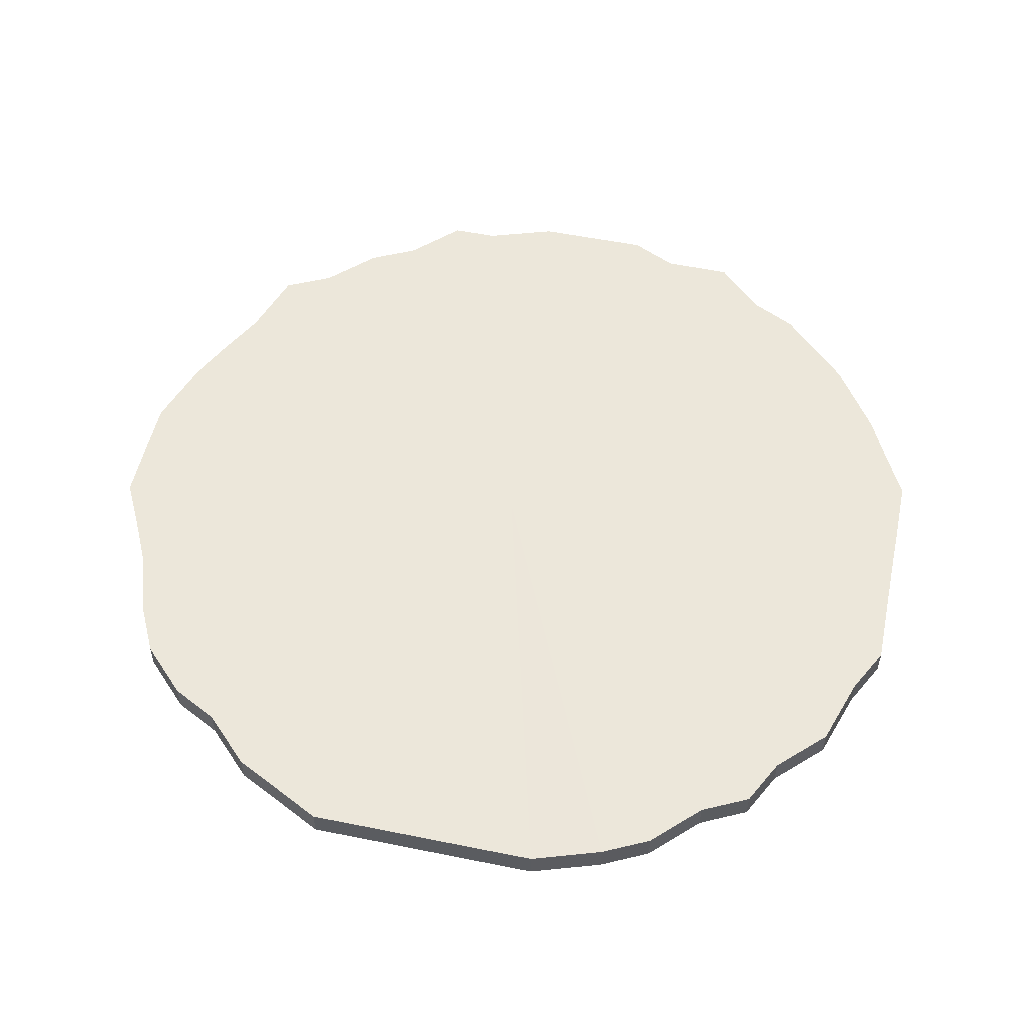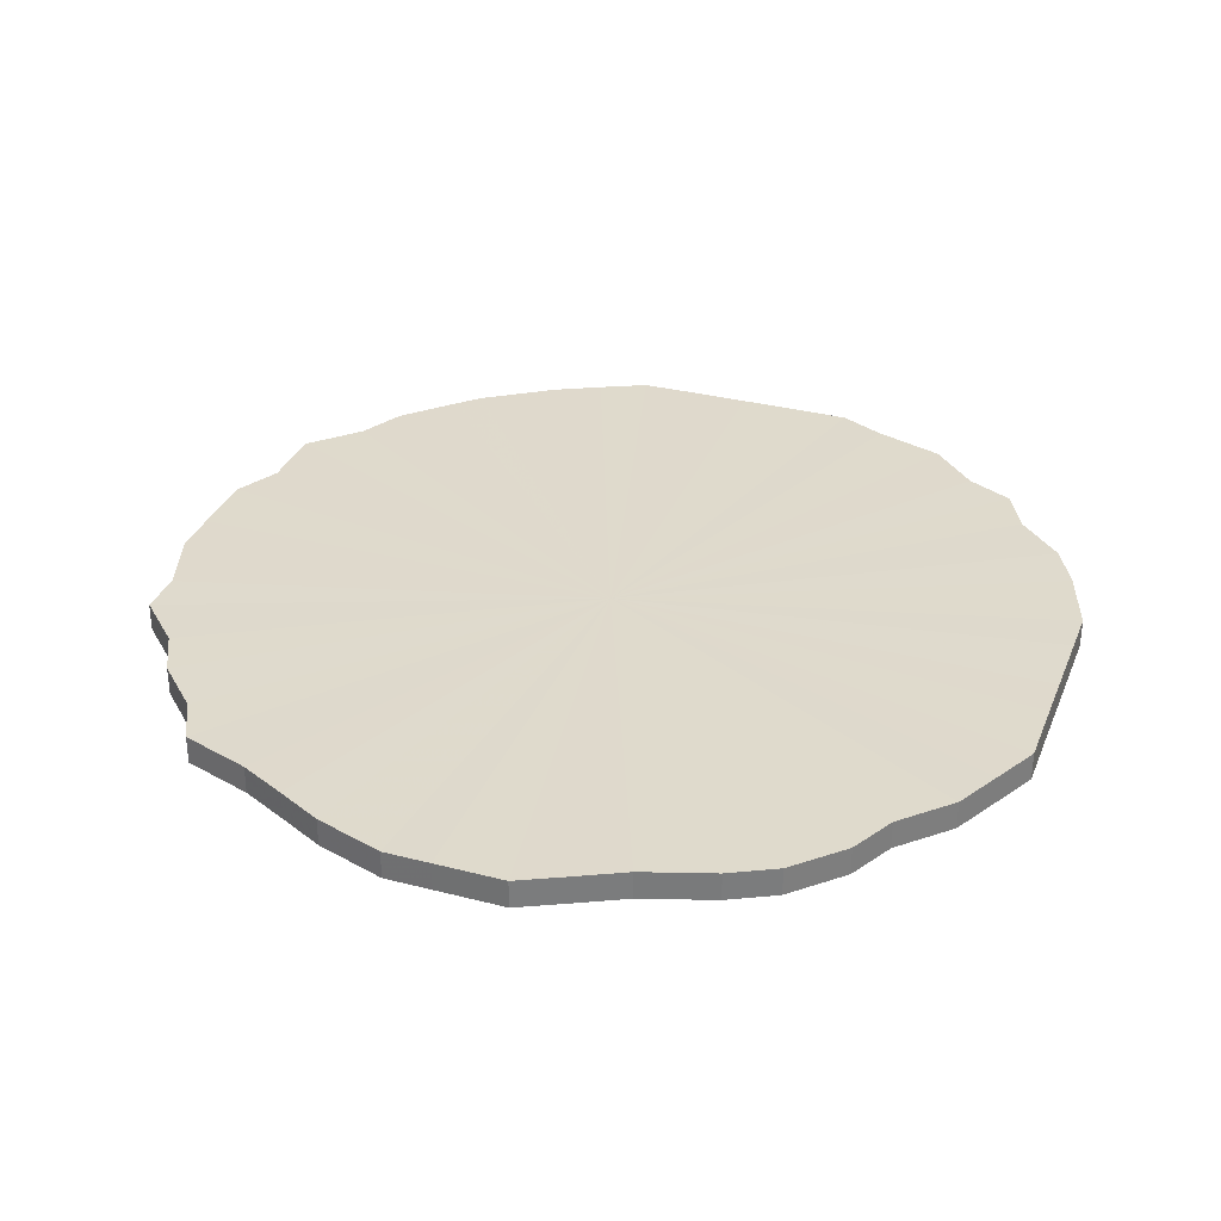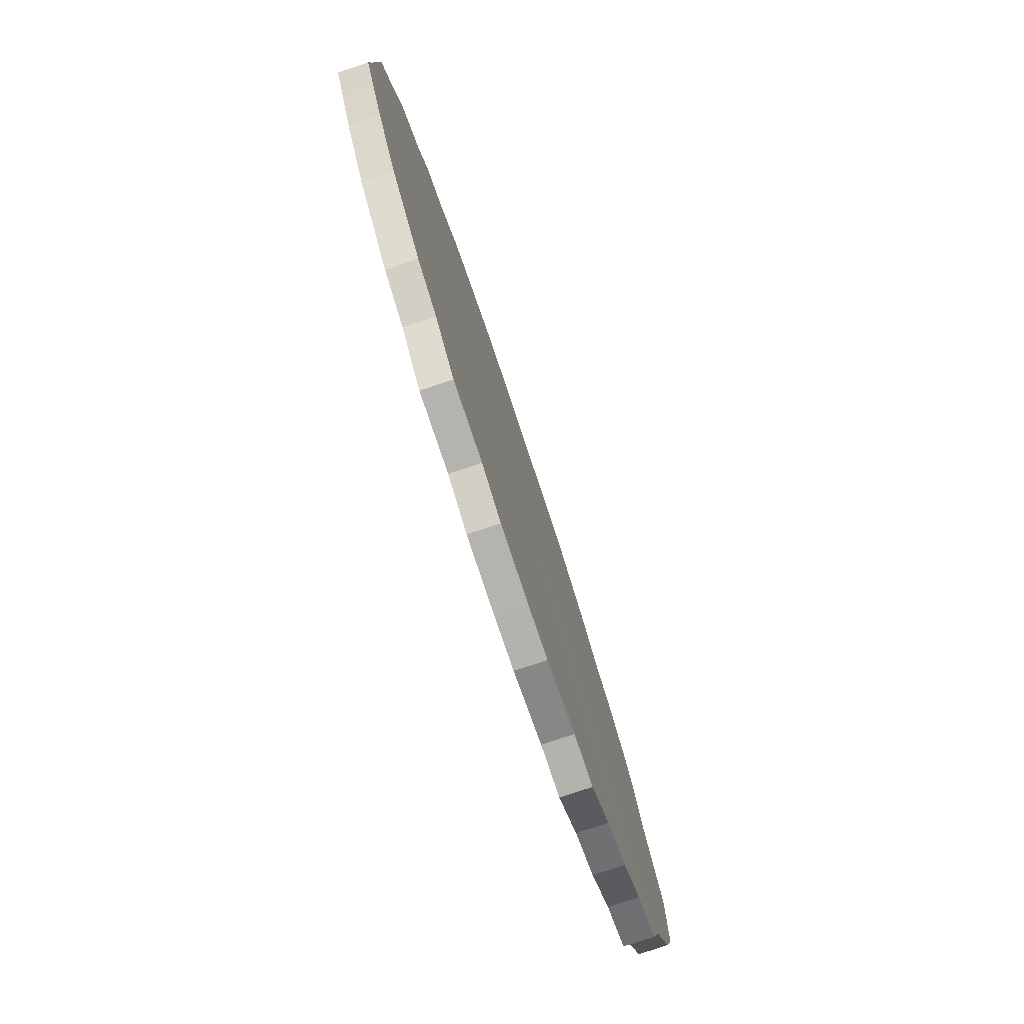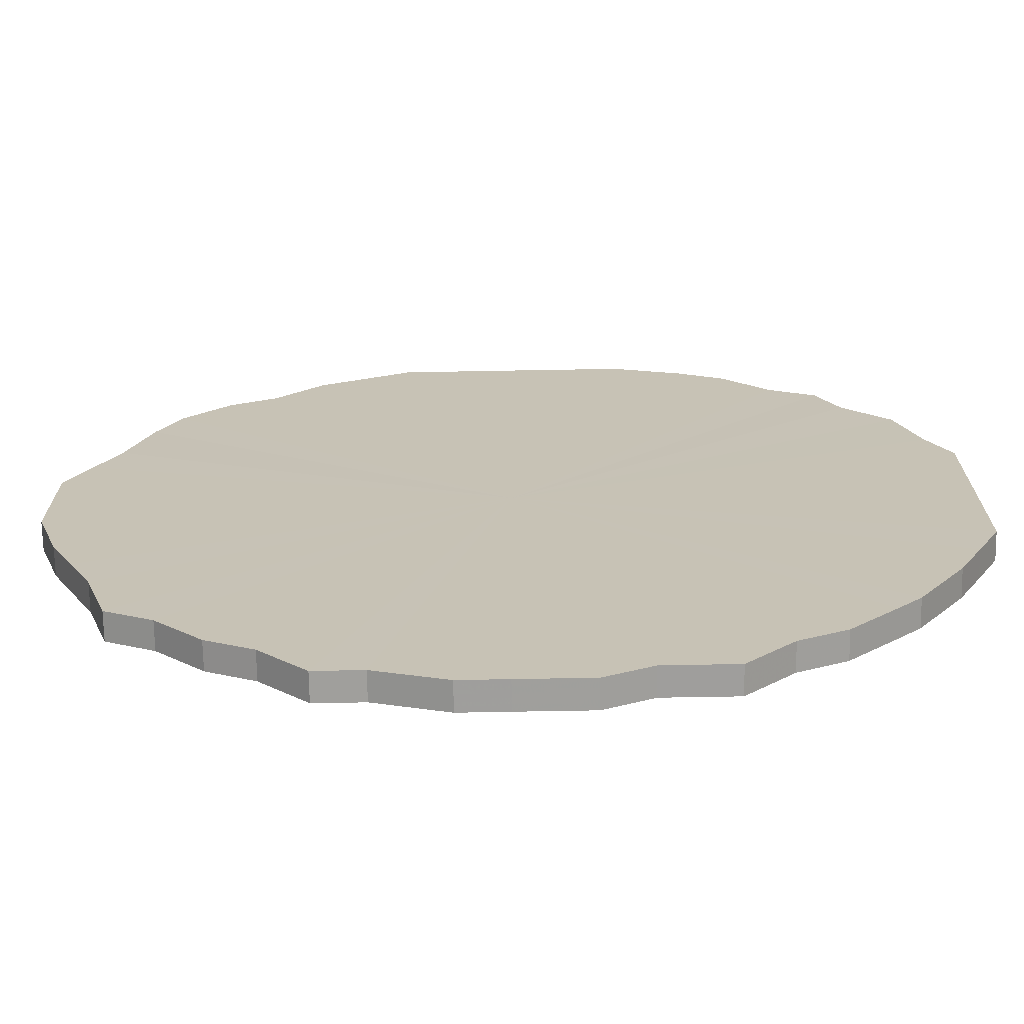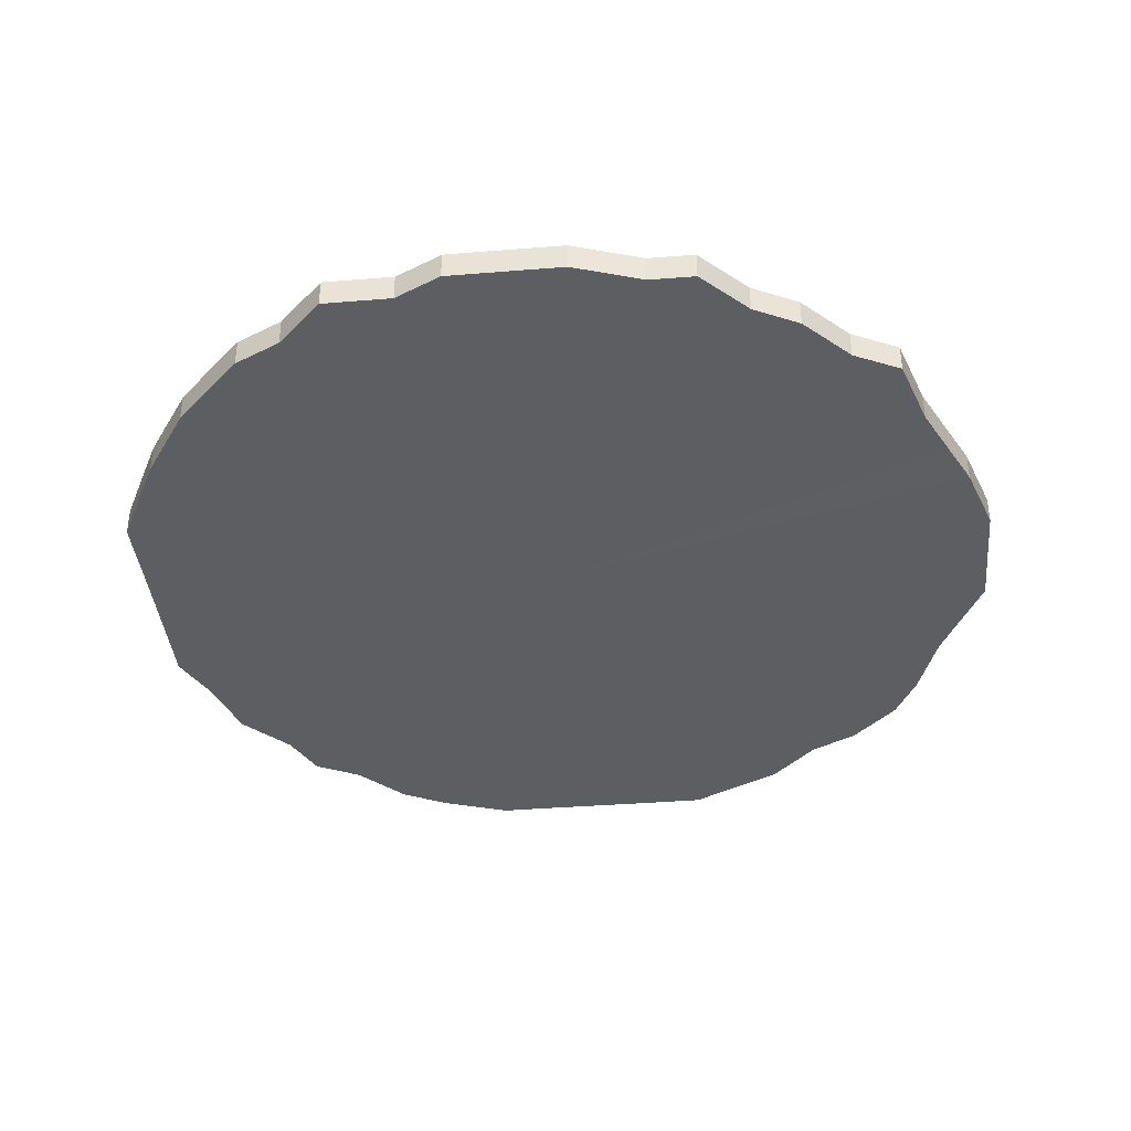
<metadata>
{"format":"obj","ext":"obj","renderer":"f3d","projection":"perspective","resolution":1024,"background":"white","views":[{"elev":53.3,"azim":-167.8,"up":"+Z"},{"elev":32.4,"azim":109.8,"up":"+Z"},{"elev":-79.8,"azim":-71.5,"up":"+Y"},{"elev":-70.8,"azim":-179.0,"up":"+Y"},{"elev":-39.2,"azim":5.7,"up":"+Z"}]}
</metadata>
<code>
o 748
v 2226 1880 23.91
v 2226 1880 23.91
v 2226 1880 23.92
v 2226 1880 23.91
v 2226 1880 23.92
v 2226 1880 23.91
v 2226 1880 23.92
v 2226 1881 23.91
v 2226 1880 23.92
v 2226 1880 23.91
v 2226 1880 23.92
v 2226 1881 23.91
v 2226 1881 23.92
v 2226 1880 23.91
v 2226 1880 23.92
v 2226 1881 23.91
v 2226 1881 23.92
v 2226 1880 23.91
v 2226 1880 23.92
v 2225 1881 23.91
v 2226 1881 23.92
v 2226 1880 23.91
v 2226 1880 23.92
v 2225 1881 23.91
v 2225 1881 23.92
v 2225 1880 23.91
v 2225 1880 23.92
v 2225 1881 23.91
v 2225 1881 23.92
v 2225 1880 23.91
v 2225 1880 23.92
v 2225 1881 23.91
v 2225 1881 23.92
v 2225 1880 23.91
v 2225 1880 23.92
v 2225 1881 23.91
v 2225 1881 23.92
v 2225 1880 23.91
v 2225 1880 23.92
v 2225 1881 23.91
v 2225 1881 23.92
v 2225 1880 23.91
v 2225 1880 23.92
v 2225 1881 23.91
v 2225 1881 23.92
v 2225 1880 23.91
v 2225 1880 23.92
v 2225 1881 23.91
v 2225 1881 23.92
v 2225 1880 23.91
v 2225 1880 23.92
v 2225 1881 23.91
v 2225 1881 23.92
v 2225 1880 23.91
v 2225 1880 23.92
v 2225 1881 23.91
v 2225 1881 23.92
v 2225 1880 23.91
v 2225 1880 23.92
v 2225 1881 23.91
v 2225 1881 23.92
v 2225 1880 23.91
v 2225 1880 23.92
v 2225 1881 23.91
v 2225 1881 23.92
v 2225 1880 23.91
v 2225 1880 23.92
v 2225 1881 23.91
v 2225 1881 23.92
v 2225 1880 23.91
v 2225 1880 23.92
v 2225 1881 23.91
v 2225 1881 23.92
v 2225 1880 23.91
v 2225 1880 23.92
v 2225 1881 23.91
v 2225 1881 23.92
v 2225 1880 23.91
v 2225 1880 23.92
v 2225 1881 23.91
v 2225 1881 23.92
v 2225 1880 23.91
v 2225 1880 23.92
v 2225 1880 23.91
v 2225 1881 23.92
v 2225 1880 23.91
v 2225 1880 23.92
v 2225 1880 23.91
v 2225 1880 23.92
v 2225 1880 23.91
v 2225 1880 23.92
v 2225 1880 23.91
v 2225 1880 23.92
v 2225 1880 23.91
v 2225 1880 23.92
v 2225 1880 23.92
v 2226 1880 23.92
v 2226 1880 23.91
v 2226 1880 23.92
v 2226 1880 23.91
v 2226 1880 23.92
v 2226 1880 23.92
v 2226 1880 23.91
v 2226 1880 23.92
v 2226 1880 23.91
v 2226 1881 23.91
v 2226 1881 23.92
v 2226 1880 23.92
v 2226 1880 23.91
v 2226 1880 23.92
v 2226 1880 23.91
v 2226 1881 23.91
v 2226 1881 23.92
v 2226 1880 23.92
v 2226 1880 23.91
v 2225 1880 23.92
v 2226 1880 23.91
v 2226 1881 23.91
v 2226 1881 23.92
v 2225 1880 23.92
v 2225 1880 23.91
v 2225 1880 23.92
v 2225 1880 23.91
v 2225 1881 23.91
v 2225 1881 23.92
v 2225 1880 23.92
v 2225 1880 23.91
v 2225 1880 23.92
v 2225 1880 23.91
v 2225 1881 23.91
v 2225 1881 23.92
v 2225 1880 23.92
v 2225 1880 23.91
v 2225 1880 23.92
v 2225 1880 23.91
v 2225 1881 23.91
v 2225 1881 23.92
v 2225 1880 23.92
v 2225 1880 23.91
v 2225 1880 23.92
v 2225 1880 23.91
v 2225 1881 23.91
v 2225 1881 23.92
v 2225 1880 23.92
v 2225 1880 23.91
v 2225 1880 23.92
v 2225 1880 23.91
v 2225 1881 23.91
v 2225 1881 23.92
v 2225 1880 23.92
v 2225 1880 23.91
v 2225 1880 23.92
v 2225 1880 23.91
v 2225 1881 23.91
v 2225 1881 23.92
v 2225 1880 23.92
v 2225 1880 23.91
v 2225 1880 23.92
v 2225 1880 23.91
v 2225 1881 23.91
v 2225 1881 23.92
v 2225 1880 23.92
v 2225 1880 23.91
v 2225 1880 23.92
v 2225 1880 23.91
v 2225 1881 23.91
v 2225 1881 23.92
v 2225 1880 23.92
v 2225 1880 23.91
v 2225 1880 23.92
v 2225 1880 23.91
v 2225 1881 23.91
v 2225 1881 23.92
v 2225 1880 23.92
v 2225 1880 23.91
v 2225 1880 23.92
v 2225 1880 23.91
v 2225 1881 23.91
v 2225 1881 23.92
v 2225 1881 23.92
v 2225 1880 23.91
v 2225 1881 23.92
v 2225 1881 23.91
v 2225 1881 23.91
v 2225 1881 23.92
v 2225 1881 23.92
v 2225 1881 23.91
v 2225 1881 23.92
v 2225 1881 23.91
v 2225 1881 23.91
v 2225 1881 23.92
v 2225 1881 23.91
v 2225 1880 23.91
v 2226 1880 23.91
v 2226 1880 23.91
v 2226 1880 23.91
v 2226 1880 23.91
v 2226 1881 23.91
v 2226 1880 23.91
v 2226 1881 23.91
v 2226 1880 23.91
v 2226 1881 23.91
v 2226 1880 23.91
v 2225 1881 23.91
v 2226 1880 23.91
v 2225 1881 23.91
v 2225 1880 23.91
v 2225 1881 23.91
v 2225 1880 23.91
v 2225 1881 23.91
v 2225 1880 23.91
v 2225 1881 23.91
v 2225 1880 23.91
v 2225 1881 23.91
v 2225 1880 23.91
v 2225 1881 23.91
v 2225 1880 23.91
v 2225 1881 23.91
v 2225 1880 23.91
v 2225 1881 23.91
v 2225 1880 23.91
v 2225 1881 23.91
v 2225 1880 23.91
v 2225 1881 23.91
v 2225 1880 23.91
v 2225 1881 23.91
v 2225 1880 23.91
v 2225 1881 23.91
v 2225 1880 23.91
v 2225 1881 23.91
v 2225 1880 23.91
v 2225 1881 23.91
v 2225 1880 23.91
v 2225 1881 23.91
v 2225 1880 23.91
v 2225 1880 23.91
v 2225 1880 23.91
v 2225 1880 23.91
v 2225 1880 23.91
v 2225 1880 23.91
v 2225 1880 23.91
v 2225 1880 23.92
v 2226 1880 23.92
v 2226 1880 23.92
v 2226 1880 23.92
v 2226 1880 23.92
v 2226 1880 23.92
v 2226 1881 23.92
v 2226 1880 23.92
v 2226 1881 23.92
v 2226 1880 23.92
v 2226 1881 23.92
v 2226 1880 23.92
v 2225 1881 23.92
v 2225 1880 23.92
v 2225 1881 23.92
v 2225 1880 23.92
v 2225 1881 23.92
v 2225 1880 23.92
v 2225 1881 23.92
v 2225 1880 23.92
v 2225 1881 23.92
v 2225 1880 23.92
v 2225 1881 23.92
v 2225 1880 23.92
v 2225 1881 23.92
v 2225 1880 23.92
v 2225 1881 23.92
v 2225 1880 23.92
v 2225 1881 23.92
v 2225 1880 23.92
v 2225 1881 23.92
v 2225 1880 23.92
v 2225 1881 23.92
v 2225 1880 23.92
v 2225 1881 23.92
v 2225 1880 23.92
v 2225 1881 23.92
v 2225 1880 23.92
v 2225 1881 23.92
v 2225 1880 23.92
v 2225 1881 23.92
v 2225 1880 23.92
v 2225 1881 23.92
v 2225 1880 23.92
v 2225 1880 23.92
v 2225 1880 23.92
v 2225 1880 23.92
v 2225 1880 23.92
v 2225 1880 23.92
f 1 2 3
f 2 4 5
f 6 1 7
f 4 8 9
f 10 6 11
f 8 12 13
f 14 10 15
f 12 16 17
f 18 14 19
f 16 20 21
f 22 18 23
f 20 24 25
f 26 22 27
f 24 28 29
f 30 26 31
f 28 32 33
f 34 30 35
f 32 36 37
f 38 34 39
f 36 40 41
f 42 38 43
f 40 44 45
f 46 42 47
f 44 48 49
f 50 46 51
f 48 52 53
f 54 50 55
f 52 56 57
f 58 54 59
f 56 60 61
f 62 58 63
f 60 64 65
f 66 62 67
f 64 68 69
f 70 66 71
f 68 72 73
f 74 70 75
f 72 76 77
f 78 74 79
f 76 80 81
f 82 78 83
f 80 84 85
f 86 82 87
f 84 88 89
f 90 86 91
f 88 92 93
f 94 90 95
f 92 94 96
f 97 98 99
f 99 100 101
f 102 103 97
f 104 105 102
f 101 106 107
f 108 109 104
f 110 111 108
f 107 112 113
f 114 115 110
f 116 117 114
f 113 118 119
f 120 121 116
f 122 123 120
f 119 124 125
f 126 127 122
f 128 129 126
f 125 130 131
f 132 133 128
f 134 135 132
f 131 136 137
f 138 139 134
f 140 141 138
f 137 142 143
f 144 145 140
f 146 147 144
f 143 148 149
f 150 151 146
f 152 153 150
f 149 154 155
f 156 157 152
f 158 159 156
f 155 160 161
f 162 163 158
f 164 165 162
f 161 166 167
f 168 169 164
f 170 171 168
f 167 172 173
f 174 175 170
f 176 177 174
f 173 178 179
f 180 181 176
f 182 183 180
f 179 184 185
f 186 187 182
f 188 189 186
f 185 190 191
f 191 192 188
f 193 194 195
f 193 196 194
f 193 195 197
f 193 198 196
f 193 197 199
f 193 200 198
f 193 199 201
f 193 202 200
f 193 201 203
f 193 204 202
f 193 203 205
f 193 206 204
f 193 205 207
f 193 208 206
f 193 207 209
f 193 210 208
f 193 209 211
f 193 212 210
f 193 211 213
f 193 214 212
f 193 213 215
f 193 216 214
f 193 215 217
f 193 218 216
f 193 217 219
f 193 220 218
f 193 219 221
f 193 222 220
f 193 221 223
f 193 224 222
f 193 223 225
f 193 226 224
f 193 225 227
f 193 228 226
f 193 227 229
f 193 230 228
f 193 229 231
f 193 232 230
f 193 231 233
f 193 234 232
f 193 233 235
f 193 236 234
f 193 235 237
f 193 238 236
f 193 237 239
f 193 240 238
f 193 239 241
f 193 241 240
f 242 243 244
f 242 245 243
f 242 244 246
f 242 247 245
f 242 246 248
f 242 249 247
f 242 248 250
f 242 251 249
f 242 250 252
f 242 253 251
f 242 252 254
f 242 255 253
f 242 254 256
f 242 257 255
f 242 256 258
f 242 259 257
f 242 258 260
f 242 261 259
f 242 260 262
f 242 263 261
f 242 262 264
f 242 265 263
f 242 264 266
f 242 267 265
f 242 266 268
f 242 269 267
f 242 268 270
f 242 271 269
f 242 270 272
f 242 273 271
f 242 272 274
f 242 275 273
f 242 274 276
f 242 277 275
f 242 276 278
f 242 279 277
f 242 278 280
f 242 281 279
f 242 280 282
f 242 283 281
f 242 282 284
f 242 285 283
f 242 284 286
f 242 287 285
f 242 286 288
f 242 289 287
f 242 288 290
f 242 290 289

</code>
